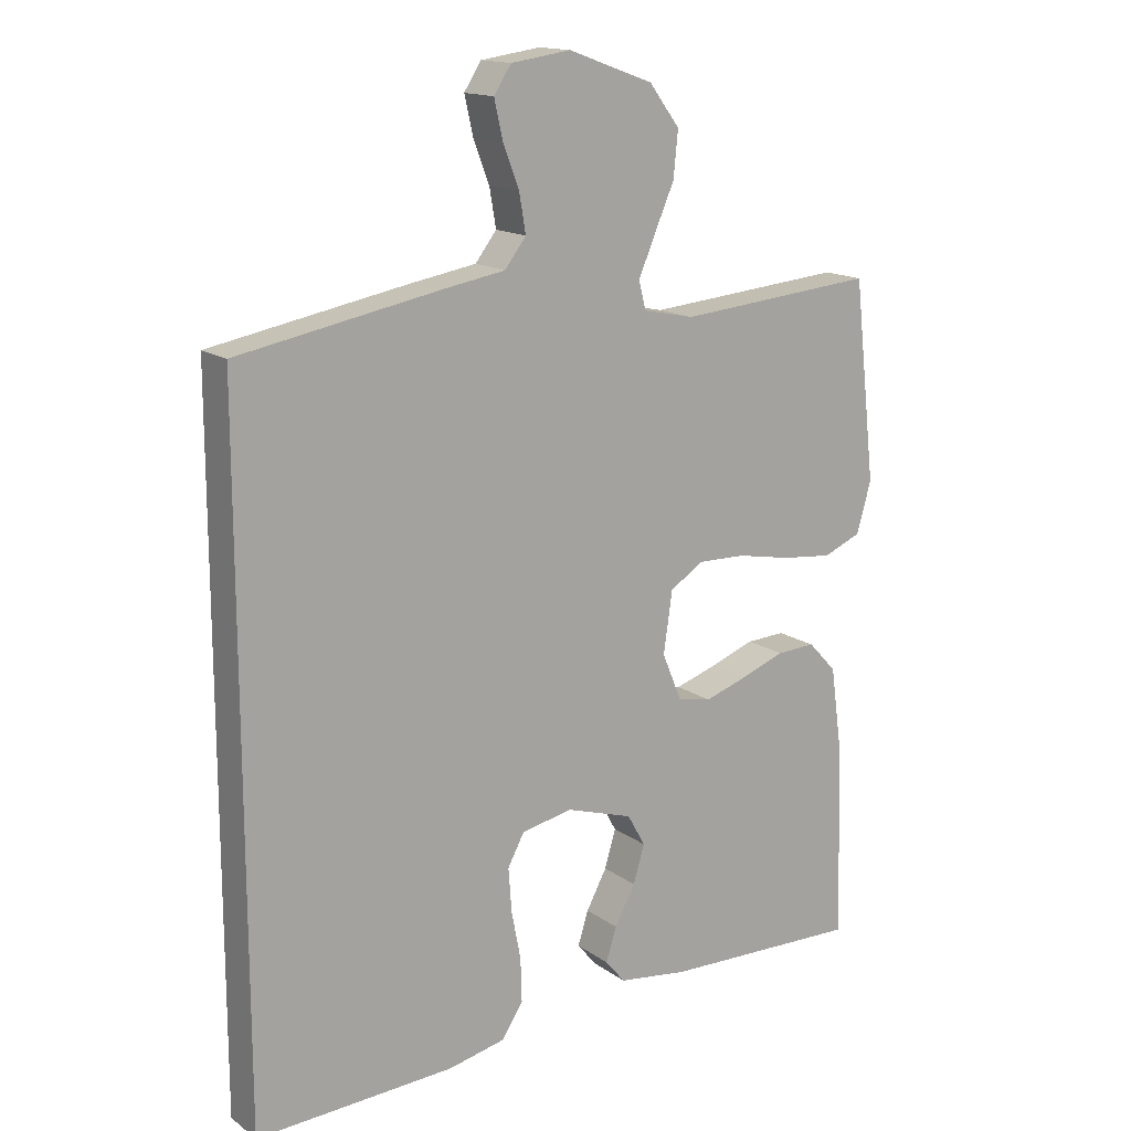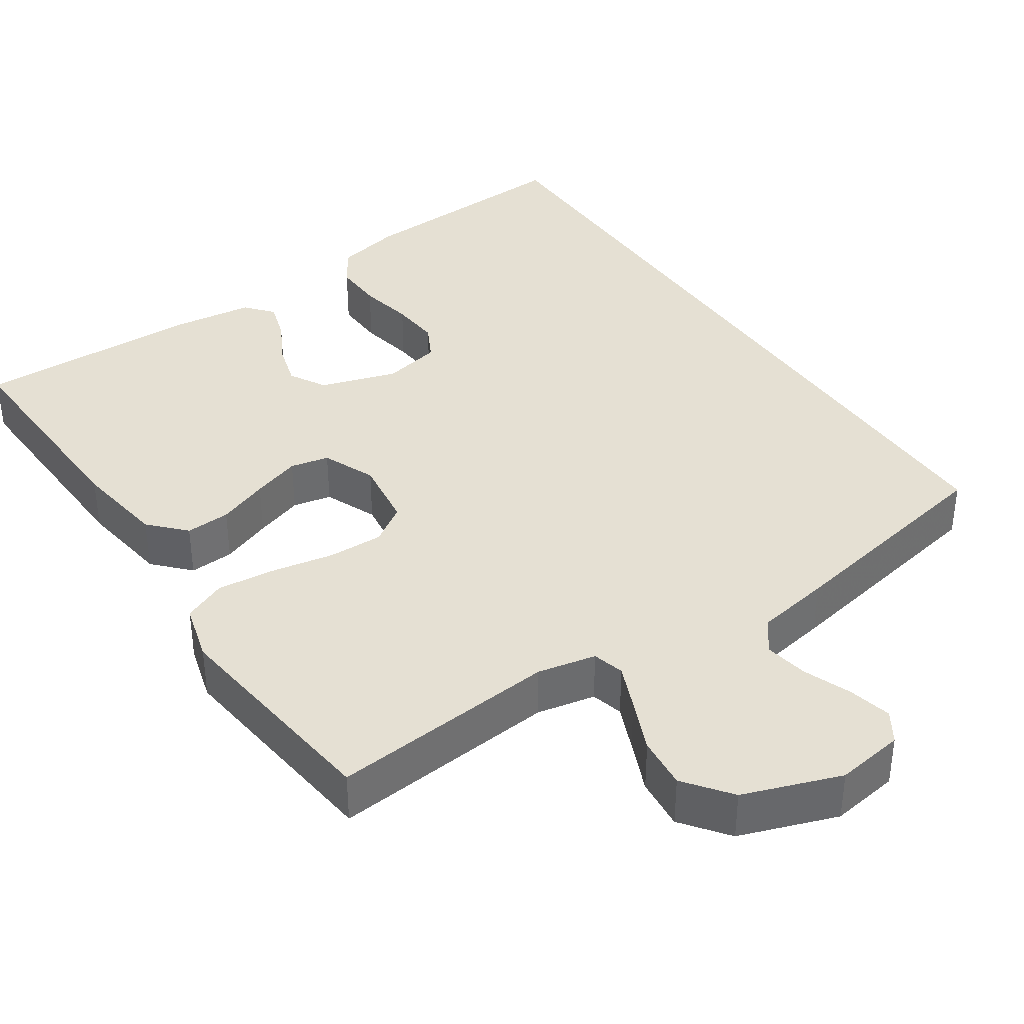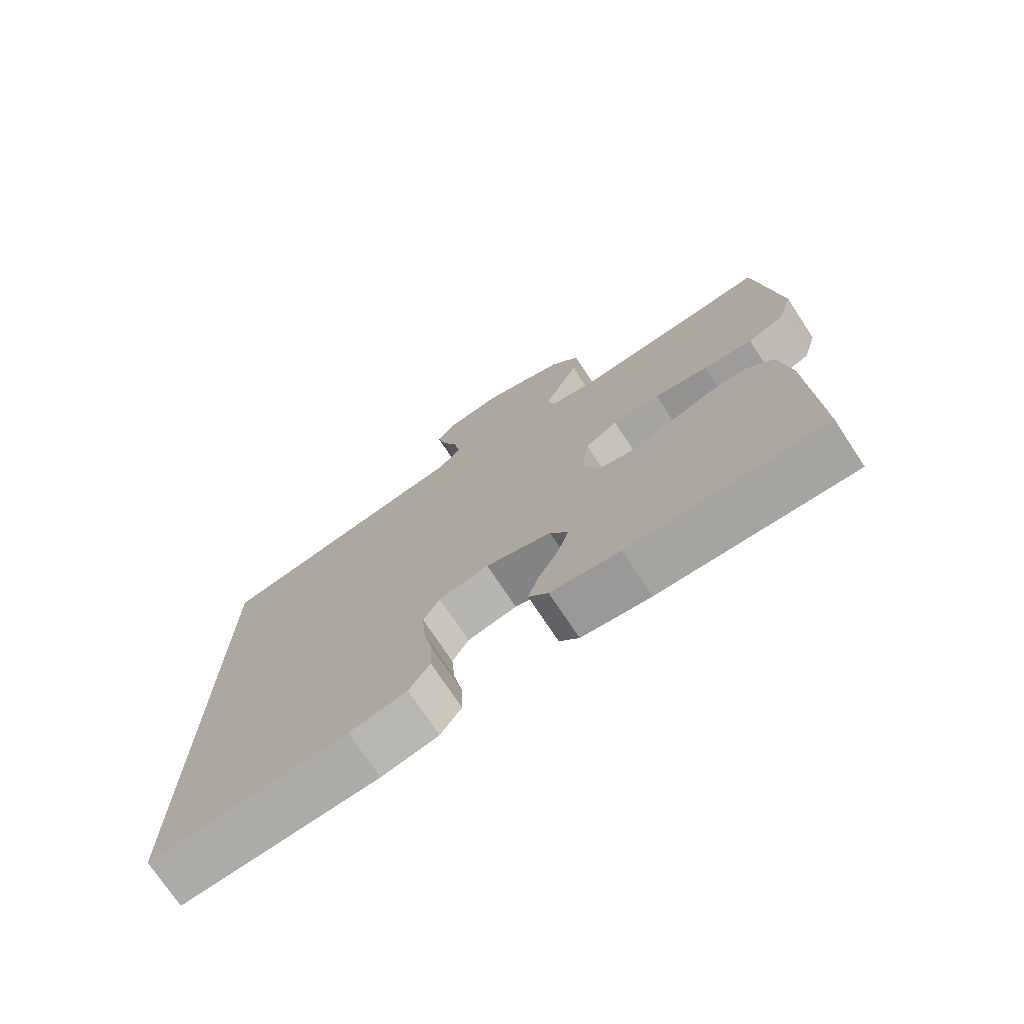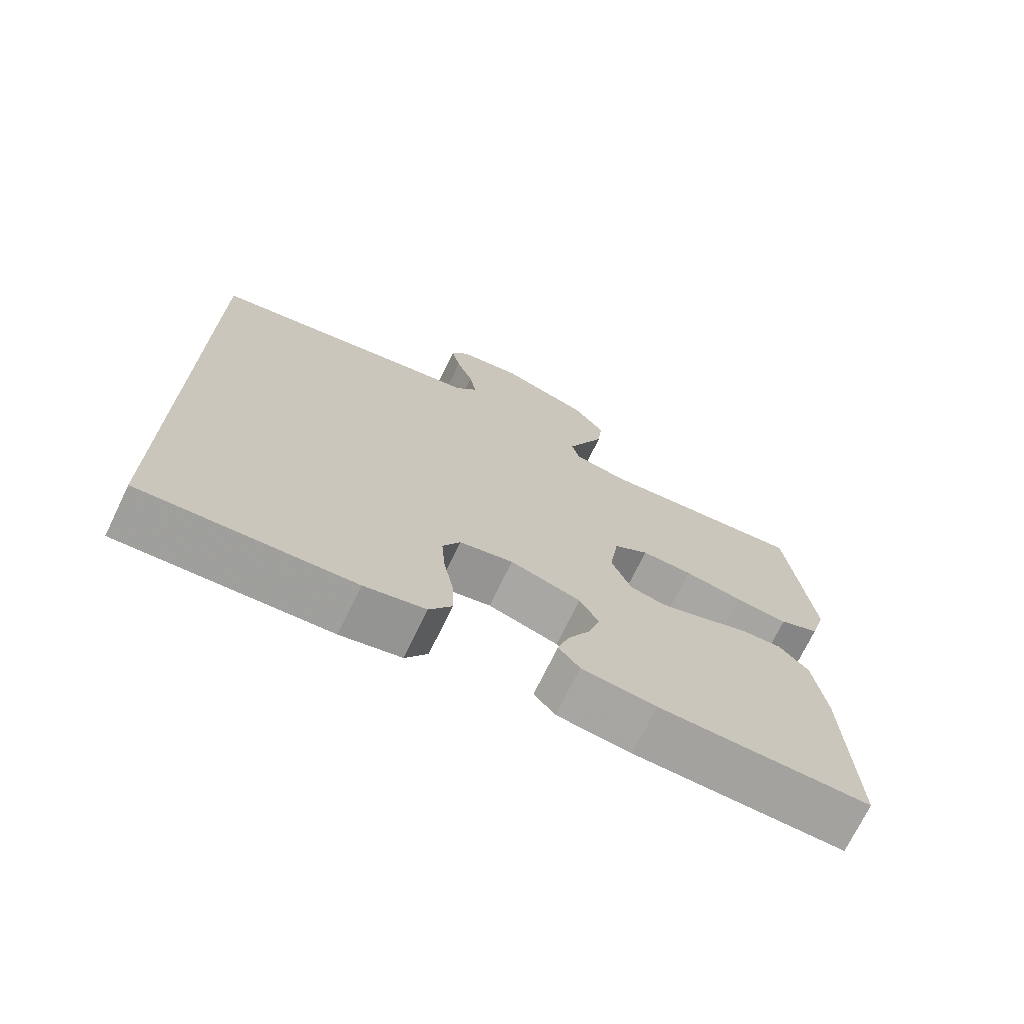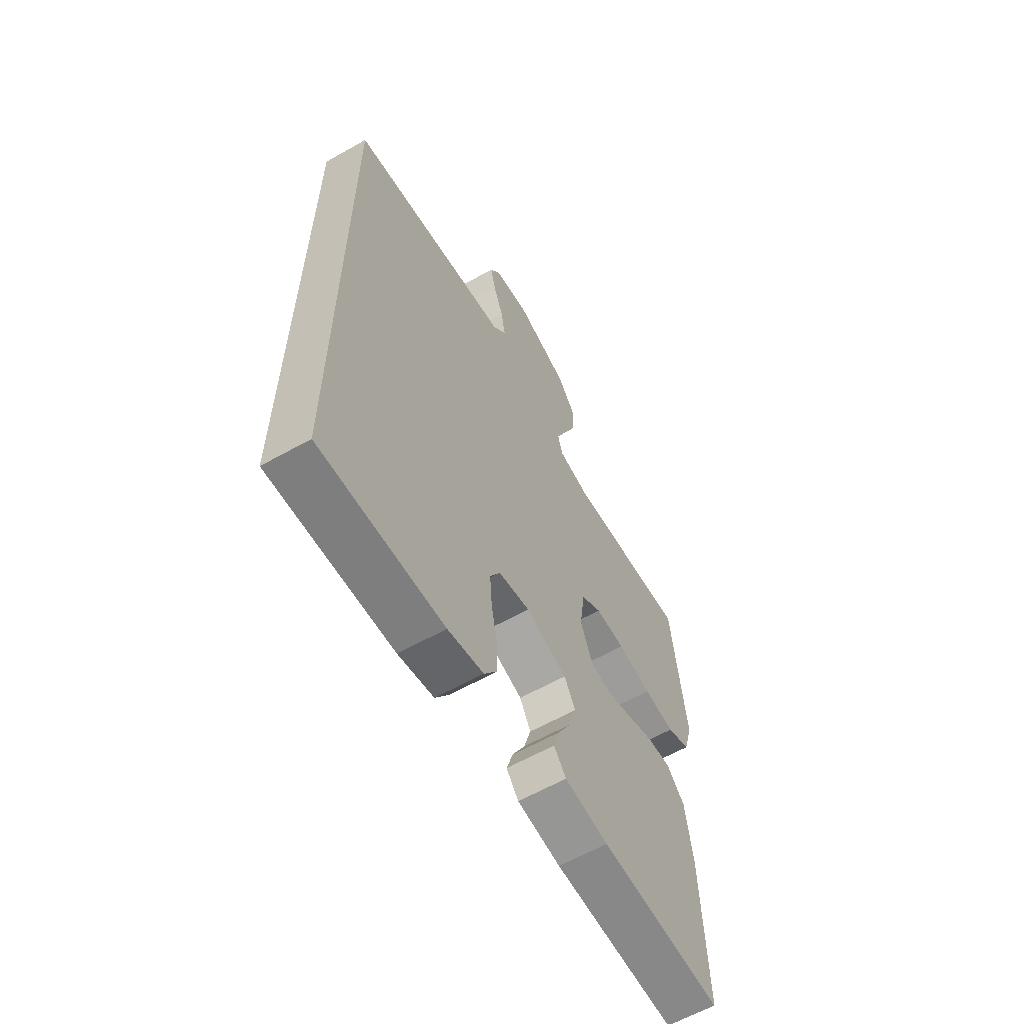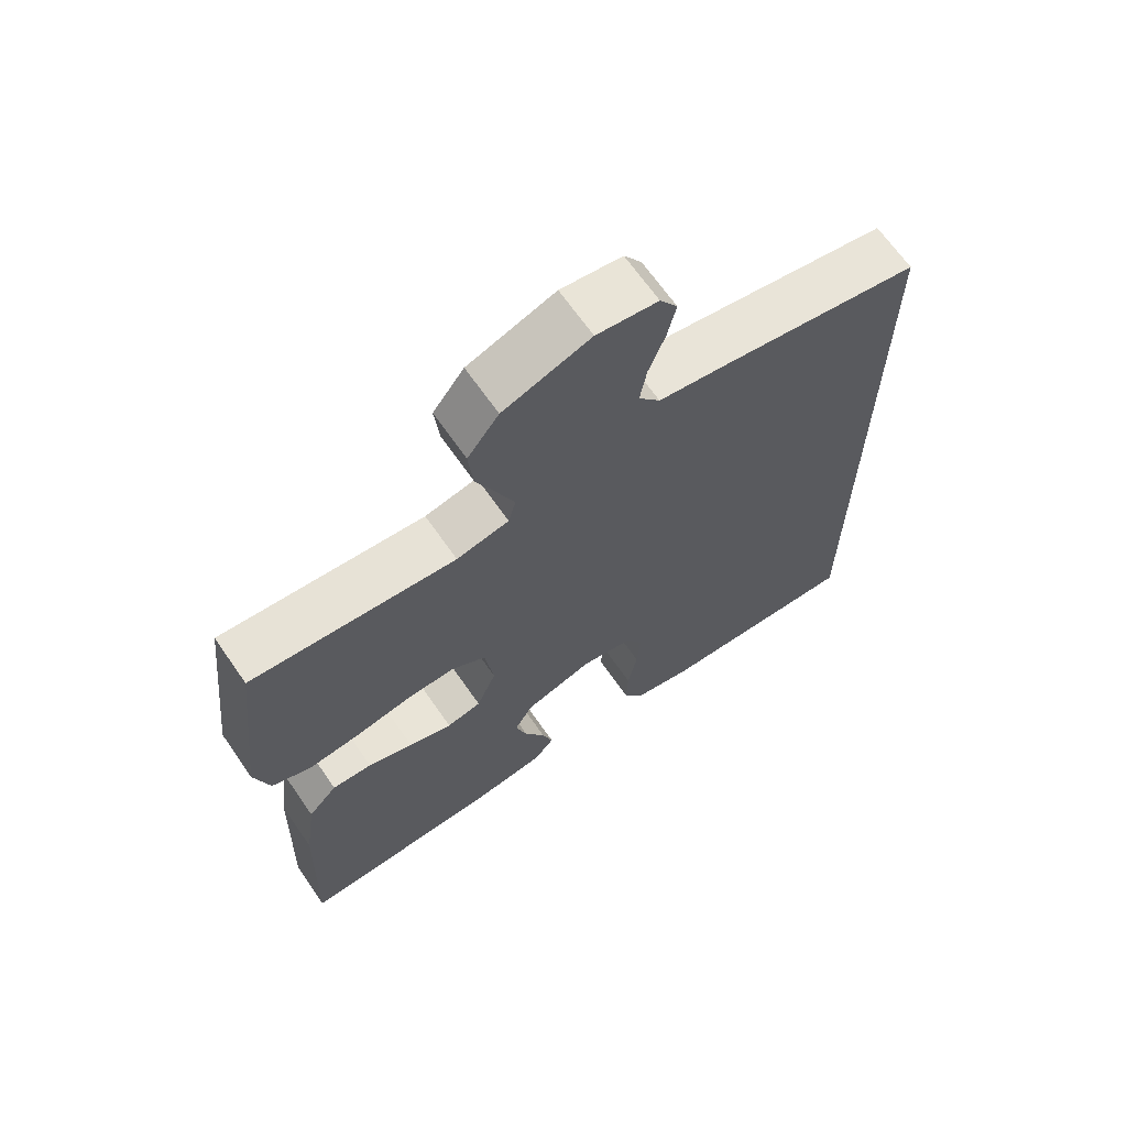
<metadata>
{"format":"obj","ext":"obj","renderer":"f3d","projection":"perspective","resolution":1024,"background":"white","views":[{"elev":15.3,"azim":145.4,"up":"+Z"},{"elev":37.9,"azim":-34.2,"up":"+Y"},{"elev":-74.3,"azim":-146.5,"up":"+Z"},{"elev":-72.1,"azim":154.2,"up":"+Z"},{"elev":-61.7,"azim":119.8,"up":"+Z"},{"elev":67.1,"azim":-34.8,"up":"+Z"}]}
</metadata>
<code>
v -0.5 0.07 -0.5
v -0.49 0.07 -0.2
v -0.473 0.07 -0.078
v -0.43 0.07 -0.032
v -0.371 0.07 -0.035
v -0.304 0.07 -0.06
v -0.24 0.07 -0.081
v -0.189 0.07 -0.07
v -0.16 0.07 0
v -0.173 0.07 0.092
v -0.223 0.07 0.125
v -0.296 0.07 0.123
v -0.379 0.07 0.107
v -0.455 0.07 0.099
v -0.512 0.07 0.123
v -0.534 0.07 0.2
v -0.5 0.07 0.5
v -0.2 0.07 0.473
v -0.123 0.07 0.489
v -0.112 0.07 0.531
v -0.137 0.07 0.59
v -0.167 0.07 0.659
v -0.174 0.07 0.728
v -0.128 0.07 0.789
v 0 0.07 0.835
v 0.09 0.07 0.822
v 0.116 0.07 0.782
v 0.103 0.07 0.725
v 0.079 0.07 0.662
v 0.069 0.07 0.604
v 0.101 0.07 0.562
v 0.2 0.07 0.545
v 0.5 0.07 0.489
v 0.5 0.07 -0.547
v 0.2 0.07 -0.532
v 0.113 0.07 -0.513
v 0.081 0.07 -0.464
v 0.083 0.07 -0.398
v 0.097 0.07 -0.325
v 0.102 0.07 -0.259
v 0.077 0.07 -0.212
v 0 0.07 -0.196
v -0.101 0.07 -0.228
v -0.128 0.07 -0.276
v -0.111 0.07 -0.333
v -0.08 0.07 -0.391
v -0.064 0.07 -0.442
v -0.094 0.07 -0.478
v -0.2 0.07 -0.492
v -0.5 0 -0.5
v -0.49 0 -0.2
v -0.473 0 -0.078
v -0.43 0 -0.032
v -0.371 0 -0.035
v -0.304 0 -0.06
v -0.24 0 -0.081
v -0.189 0 -0.07
v -0.16 0 0
v -0.173 0 0.092
v -0.223 0 0.125
v -0.296 0 0.123
v -0.379 0 0.107
v -0.455 0 0.099
v -0.512 0 0.123
v -0.534 0 0.2
v -0.5 0 0.5
v -0.2 0 0.473
v -0.123 0 0.489
v -0.112 0 0.531
v -0.137 0 0.59
v -0.167 0 0.659
v -0.174 0 0.728
v -0.128 0 0.789
v 0 0 0.835
v 0.09 0 0.822
v 0.116 0 0.782
v 0.103 0 0.725
v 0.079 0 0.662
v 0.069 0 0.604
v 0.101 0 0.562
v 0.2 0 0.545
v 0.5 0 0.489
v 0.5 0 -0.547
v 0.2 0 -0.532
v 0.113 0 -0.513
v 0.081 0 -0.464
v 0.083 0 -0.398
v 0.097 0 -0.325
v 0.102 0 -0.259
v 0.077 0 -0.212
v 0 0 -0.196
v -0.101 0 -0.228
v -0.128 0 -0.276
v -0.111 0 -0.333
v -0.08 0 -0.391
v -0.064 0 -0.442
v -0.094 0 -0.478
v -0.2 0 -0.492
f 45 46 47 48
f 44 45 48 49
f 36 37 38 39
f 36 39 40
f 35 36 40
f 34 35 40
f 31 32 33 34
f 30 31 34 40
f 26 27 28 29
f 26 29 30
f 25 26 30
f 21 22 23 24
f 20 21 24 25
f 19 20 25 30
f 15 16 17 18
f 15 18 19
f 12 13 14 15
f 11 12 15 19
f 10 11 19 30
f 3 4 5 6
f 3 6 7
f 2 3 7
f 44 49 1 2
f 43 44 2 7
f 42 43 7 8
f 41 42 8 9
f 30 40 41
f 9 10 30 41
f 97 96 95 94
f 98 97 94 93
f 88 87 86 85
f 89 88 85
f 89 85 84
f 89 84 83
f 83 82 81 80
f 89 83 80 79
f 78 77 76 75
f 79 78 75
f 79 75 74
f 73 72 71 70
f 74 73 70 69
f 79 74 69 68
f 67 66 65 64
f 68 67 64
f 64 63 62 61
f 68 64 61 60
f 79 68 60 59
f 55 54 53 52
f 56 55 52
f 56 52 51
f 51 50 98 93
f 56 51 93 92
f 57 56 92 91
f 58 57 91 90
f 90 89 79
f 90 79 59 58
f 1 50 51 2
f 2 51 52 3
f 3 52 53 4
f 4 53 54 5
f 5 54 55 6
f 6 55 56 7
f 7 56 57 8
f 8 57 58 9
f 9 58 59 10
f 10 59 60 11
f 11 60 61 12
f 12 61 62 13
f 13 62 63 14
f 14 63 64 15
f 15 64 65 16
f 16 65 66 17
f 17 66 67 18
f 18 67 68 19
f 19 68 69 20
f 20 69 70 21
f 21 70 71 22
f 22 71 72 23
f 23 72 73 24
f 24 73 74 25
f 25 74 75 26
f 26 75 76 27
f 27 76 77 28
f 28 77 78 29
f 29 78 79 30
f 30 79 80 31
f 31 80 81 32
f 32 81 82 33
f 33 82 83 34
f 34 83 84 35
f 35 84 85 36
f 36 85 86 37
f 37 86 87 38
f 38 87 88 39
f 39 88 89 40
f 40 89 90 41
f 41 90 91 42
f 42 91 92 43
f 43 92 93 44
f 44 93 94 45
f 45 94 95 46
f 46 95 96 47
f 47 96 97 48
f 48 97 98 49
f 49 98 50 1

</code>
